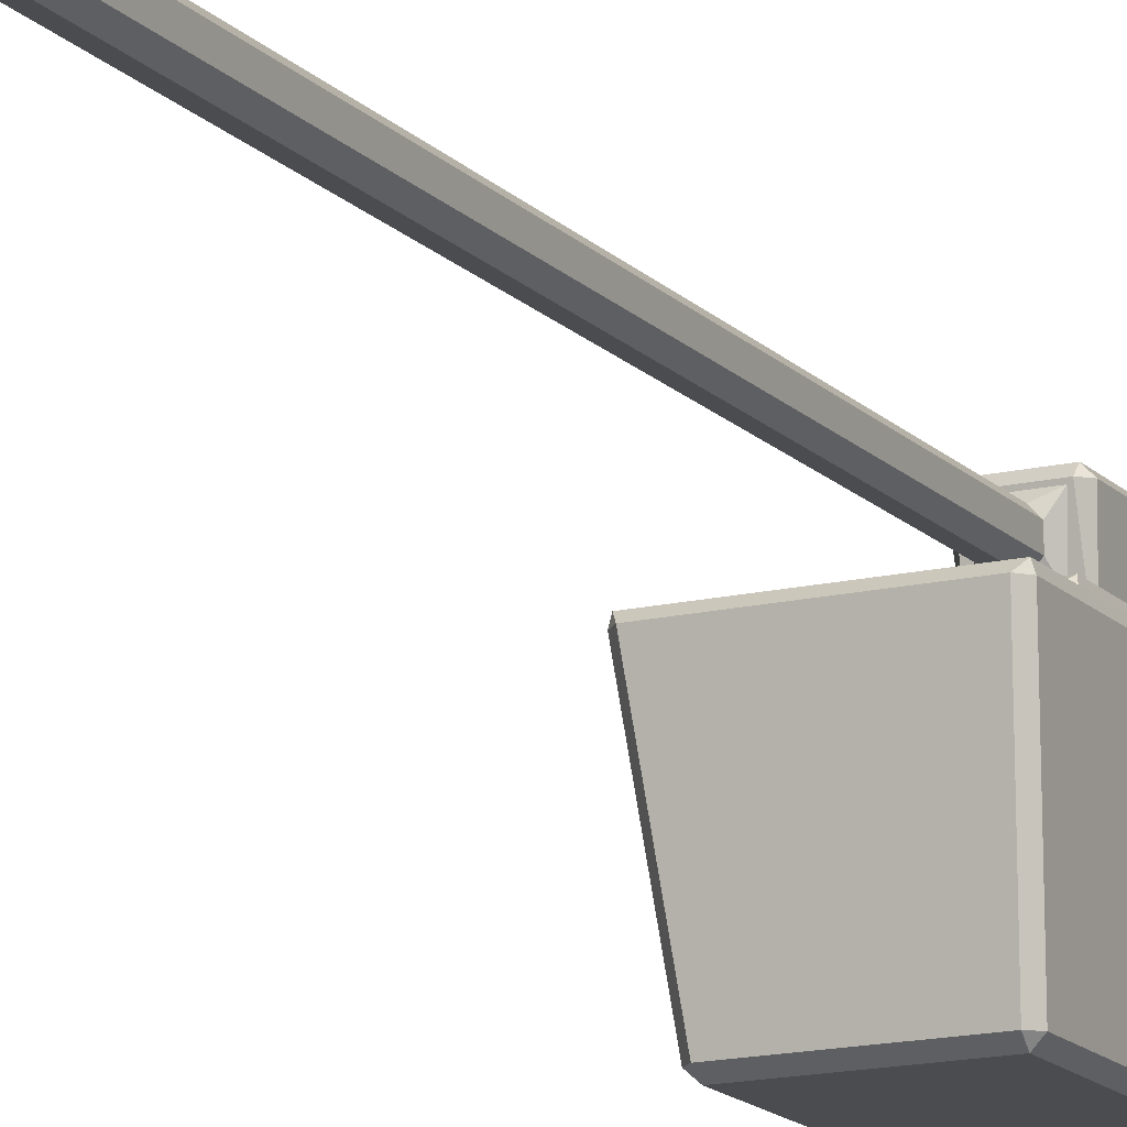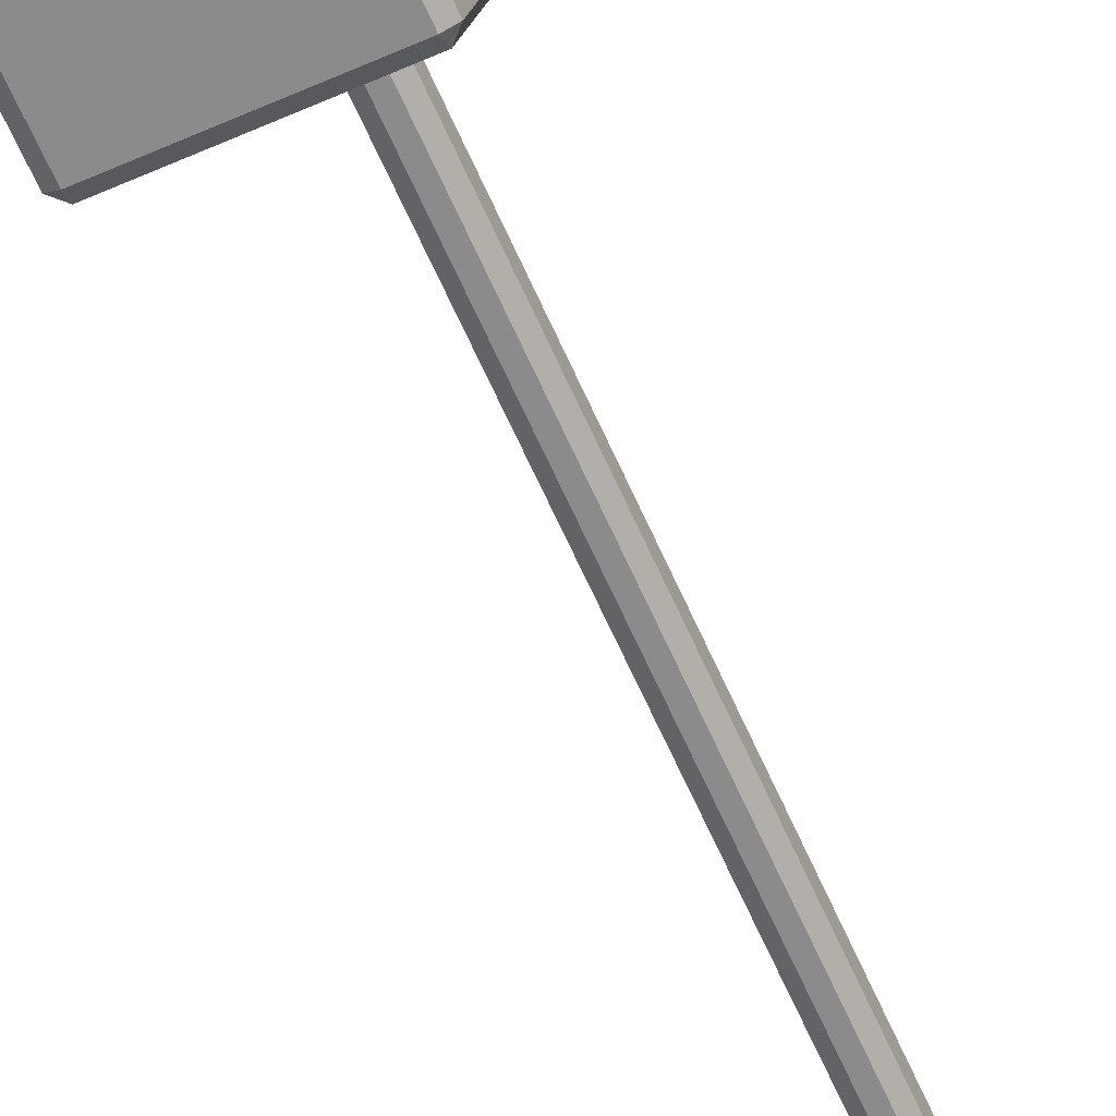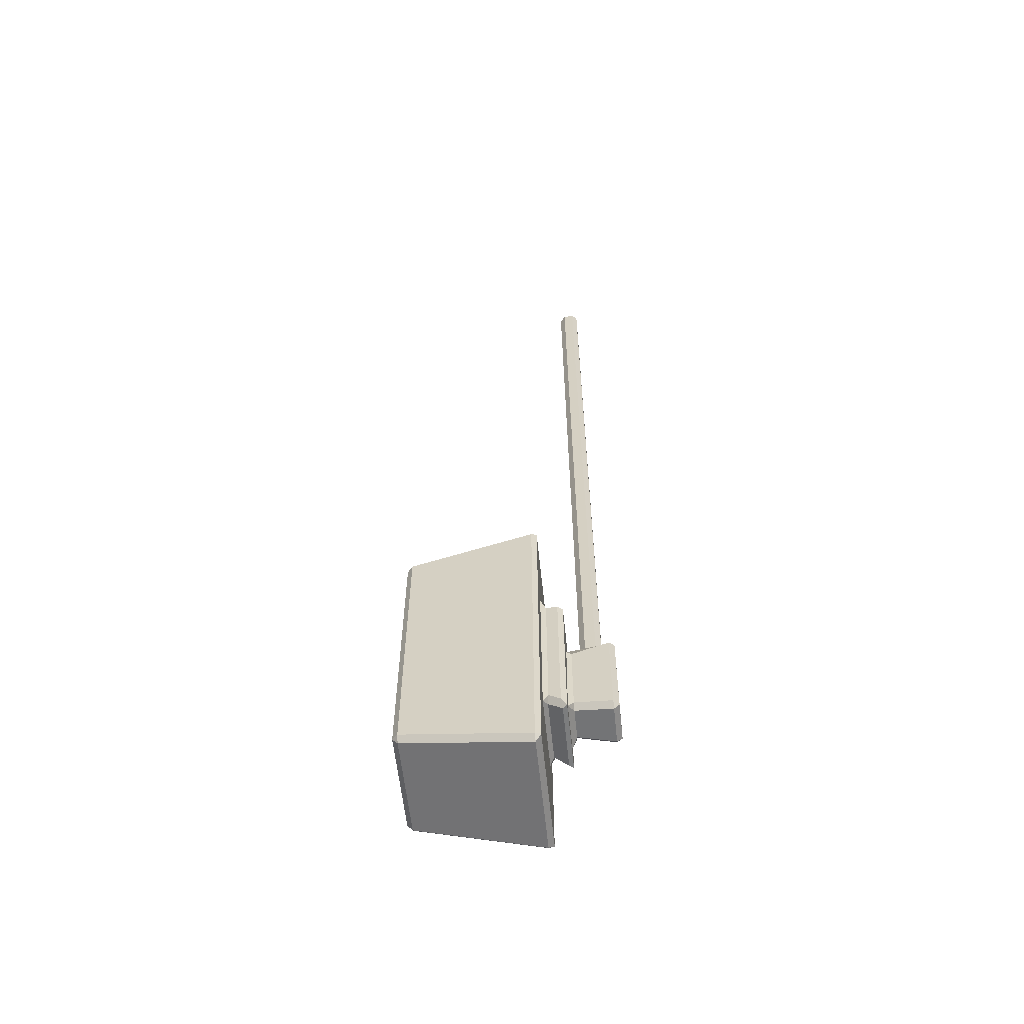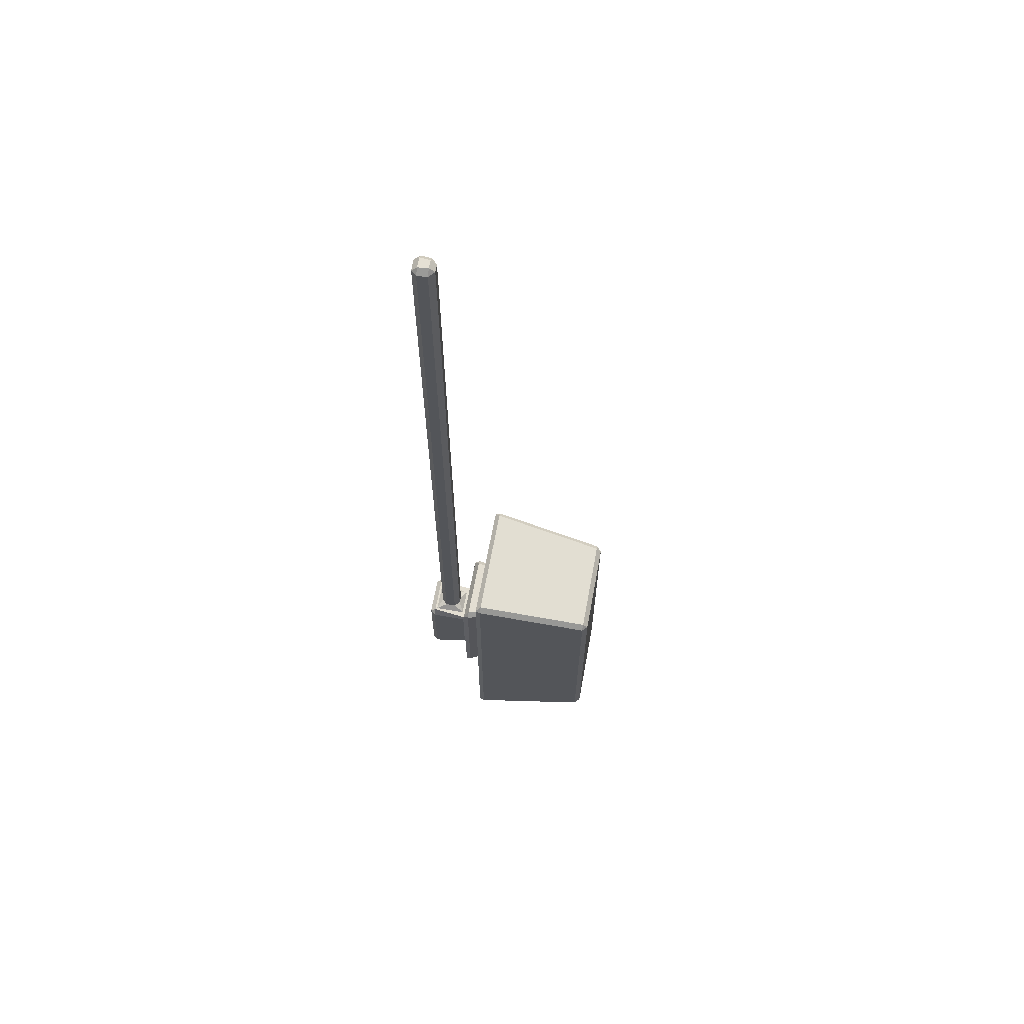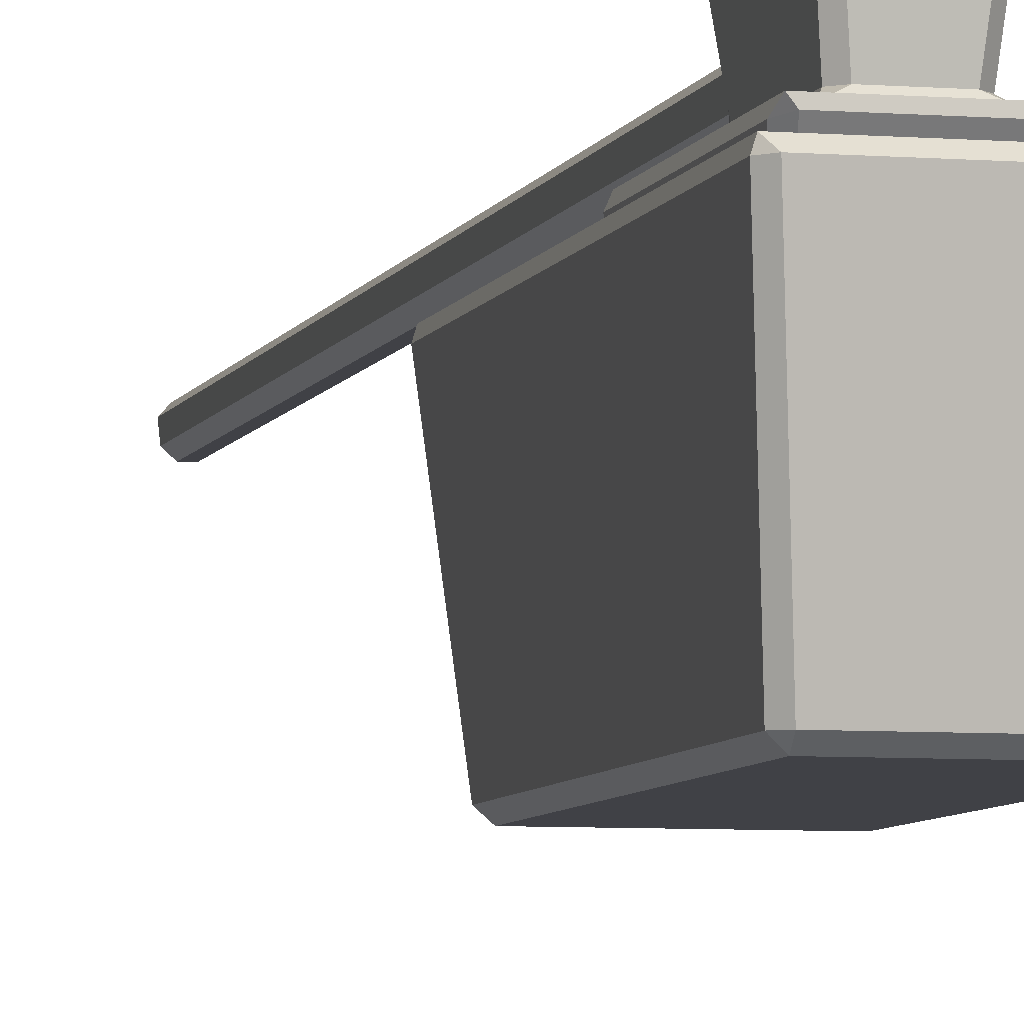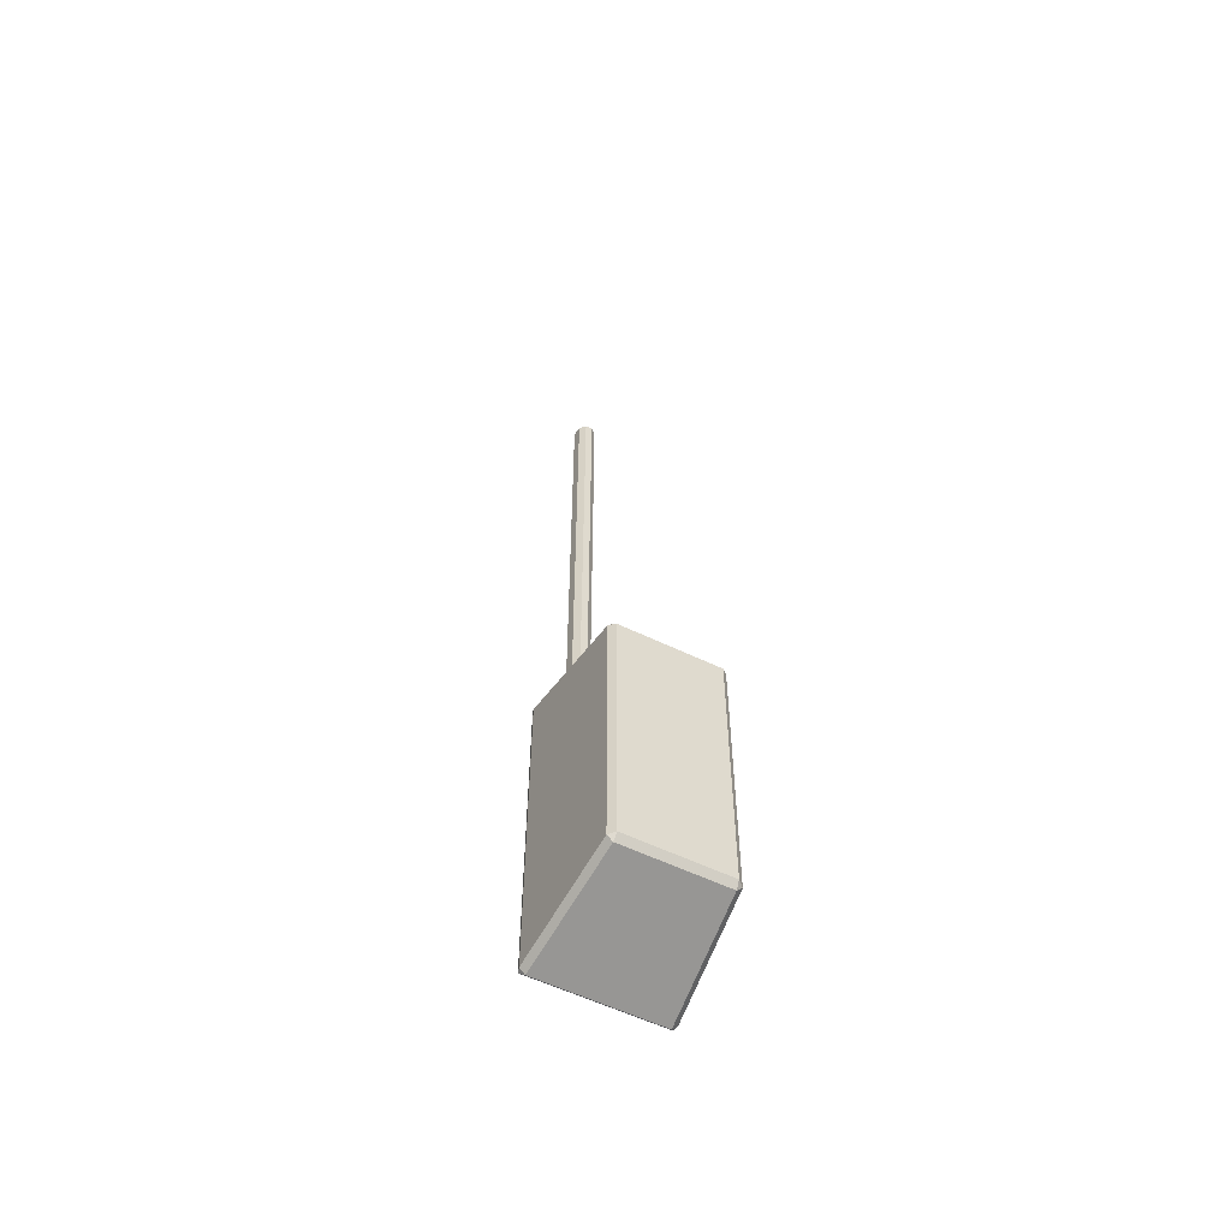
<metadata>
{"format":"obj","ext":"obj","renderer":"f3d","projection":"perspective","resolution":1024,"background":"white","views":[{"elev":-15.2,"azim":27.0,"up":"+Y"},{"elev":-64.0,"azim":-156.2,"up":"+Y"},{"elev":-58.9,"azim":95.9,"up":"+Z"},{"elev":65.4,"azim":-79.5,"up":"+Z"},{"elev":-6.0,"azim":166.1,"up":"+Y"},{"elev":-56.7,"azim":-26.9,"up":"+Z"}]}
</metadata>
<code>
o Cube
v 0.4778 0.4824 -1.318
v 0.5075 0.5241 -1.276
v 0.5206 0.4816 -1.274
v 0.3938 -0.5241 -1.062
v 0.3971 -0.4824 -1.114
v 0.44 -0.4816 -1.07
v 0.5206 0.4816 1.274
v 0.5075 0.5241 1.276
v 0.4778 0.4824 1.318
v 0.44 -0.4816 1.07
v 0.3971 -0.4824 1.114
v 0.3938 -0.5241 1.062
v -0.4778 0.4824 -1.318
v -0.5206 0.4816 -1.274
v -0.5075 0.5241 -1.276
v -0.44 -0.4816 -1.07
v -0.3971 -0.4824 -1.114
v -0.3938 -0.5241 -1.062
v -0.5206 0.4816 1.274
v -0.4778 0.4824 1.318
v -0.5075 0.5241 1.276
v -0.3938 -0.5241 1.062
v -0.3971 -0.4824 1.114
v -0.44 -0.4816 1.07
v 0.2472 0.5666 0.5829
v 0.3 0.5241 0.6382
v 0.2904 0.5662 0.5401
v -0.2471 0.5666 0.5829
v -0.2902 0.5662 0.5401
v -0.3 0.5241 0.6382
v 0.2904 0.5662 -0.5661
v 0.3 0.5241 -0.6382
v 0.246 0.5577 -0.6134
v -0.2902 0.5662 -0.5661
v -0.2458 0.5577 -0.6134
v -0.3 0.5241 -0.6382
v 0.2621 0.655 0.5743
v 0.3054 0.6554 0.5314
v 0.2914 0.6975 0.5072
v -0.2905 0.6975 0.5072
v -0.3047 0.6553 0.5314
v -0.2615 0.655 0.5743
v 0.3054 0.6554 -0.636
v 0.2638 0.6639 -0.6965
v 0.2898 0.6975 -0.6965
v -0.2889 0.6975 -0.6965
v -0.2631 0.6639 -0.6965
v -0.3047 0.6553 -0.6359
v 0.1655 0.7399 0.08477
v 0.1607 0.702 0.1198
v -0.1641 0.7399 0.08478
v -0.1597 0.6975 0.1205
v 0.1655 0.7399 -0.5111
v 0.2012 0.6975 -0.5934
v 0.1226 0.7394 -0.5544
v -0.1641 0.7399 -0.5111
v -0.1212 0.7394 -0.5544
v -0.2003 0.6975 -0.5934
v 0.154 1.025 0.1945
v 0.1959 1.026 0.1509
v 0.1578 1.069 0.1618
v -0.1527 1.069 0.1618
v -0.1913 1.026 0.1509
v -0.1494 1.025 0.1945
v 0.1959 1.026 -0.5642
v 0.1531 1.027 -0.6076
v 0.1578 1.069 -0.5727
v -0.1913 1.026 -0.5641
v -0.1527 1.069 -0.5727
v -0.1485 1.027 -0.6076
v 0.03021 0.8 0.1851
v 0.1097 0.7571 0.1325
v 0.07737 0.8424 0.196
v -0.02814 0.8 0.1851
v -0.07483 0.8425 0.196
v -0.1081 0.7571 0.1325
v 0.04783 0.9661 0.2235
v 0.08599 0.9237 0.2148
v 0.1365 1.009 0.1907
v -0.0439 0.9661 0.2235
v -0.132 1.009 0.1907
v -0.08253 0.9236 0.2148
v 0.03021 0.8 6.301
v 0.07737 0.8424 6.301
v 0.0345 0.8427 6.344
v -0.02814 0.8 6.301
v -0.032 0.8427 6.344
v -0.07483 0.8425 6.301
v 0.04783 0.9661 6.301
v 0.04307 0.9234 6.344
v 0.08599 0.9237 6.301
v -0.0439 0.9661 6.301
v -0.08253 0.9236 6.301
v -0.03966 0.9234 6.344
f 8 2 32 26
f 21 8 26 30
f 15 21 30 36
f 11 9 20 23
f 2 15 36 32
f 6 3 7 10
f 40 39 50 52
f 24 19 14 16
f 28 25 37 42
f 18 4 12 22
f 46 40 52 58
f 34 29 41 48
f 33 35 47 44
f 27 31 43 38
f 64 52 76 81
f 45 46 58 54
f 39 45 54 50
f 52 50 72 76
f 74 71 83 86
f 67 69 62 61
f 59 64 81 79
f 50 59 79 72
f 82 75 88 93
f 49 53 65 60
f 56 51 63 68
f 55 57 70 66
f 87 85 90 94
f 77 80 92 89
f 73 78 91 84
f 1 2 3
f 4 5 6
f 7 8 9
f 10 11 12
f 13 14 15
f 16 17 18
f 19 20 21
f 22 23 24
f 25 26 27
f 28 29 30
f 31 32 33
f 34 35 36
f 37 38 39
f 40 41 42
f 43 44 45
f 46 47 48
f 53 54 55
f 56 57 58
f 59 60 61
f 62 63 64
f 65 66 67
f 68 69 70
f 71 72 73
f 74 75 76
f 77 78 79
f 80 81 82
f 83 84 85
f 86 87 88
f 89 90 91
f 92 93 94
f 18 22 24 16
f 4 18 17 5
f 3 6 5 1
f 23 20 19 24
f 9 11 10 7
f 13 17 16 14
f 8 21 20 9
f 2 8 7 3
f 22 12 11 23
f 21 15 14 19
f 15 2 1 13
f 12 4 6 10
f 25 28 30 26
f 31 27 26 32
f 29 34 36 30
f 35 33 32 36
f 39 40 42 37
f 45 39 38 43
f 40 46 48 41
f 46 45 44 47
f 34 48 47 35
f 43 31 33 44
f 37 25 27 38
f 28 42 41 29
f 53 49 50 54
f 51 56 58 52
f 57 55 54 58
f 61 62 64 59
f 67 61 60 65
f 62 69 68 63
f 69 67 66 70
f 52 64 63 51
f 70 57 56 68
f 49 60 59 50
f 65 53 55 66
f 71 74 76 72
f 79 81 80 77
f 75 82 81 76
f 72 79 78 73
f 85 87 86 83
f 89 92 94 90
f 87 94 93 88
f 84 91 90 85
f 77 89 91 78
f 83 71 73 84
f 82 93 92 80
f 74 86 88 75
f 17 13 1 5

</code>
